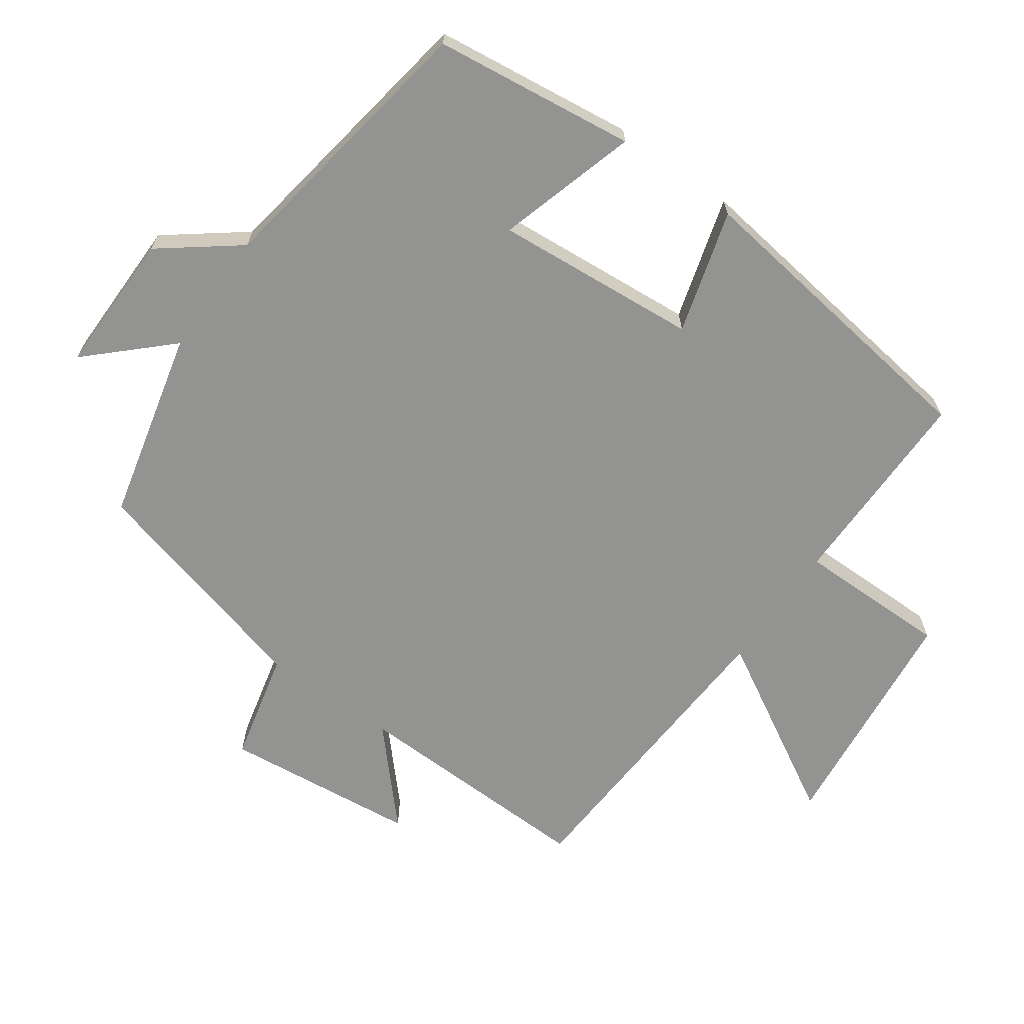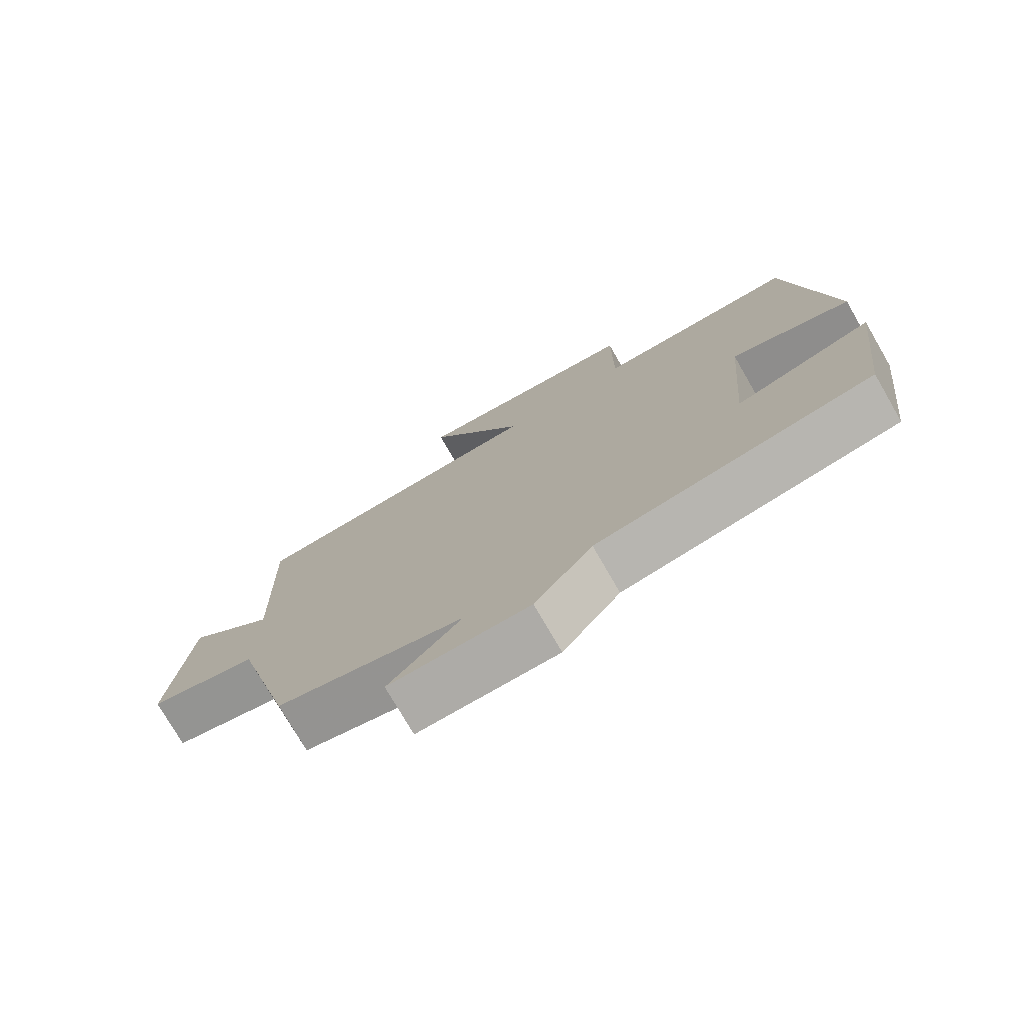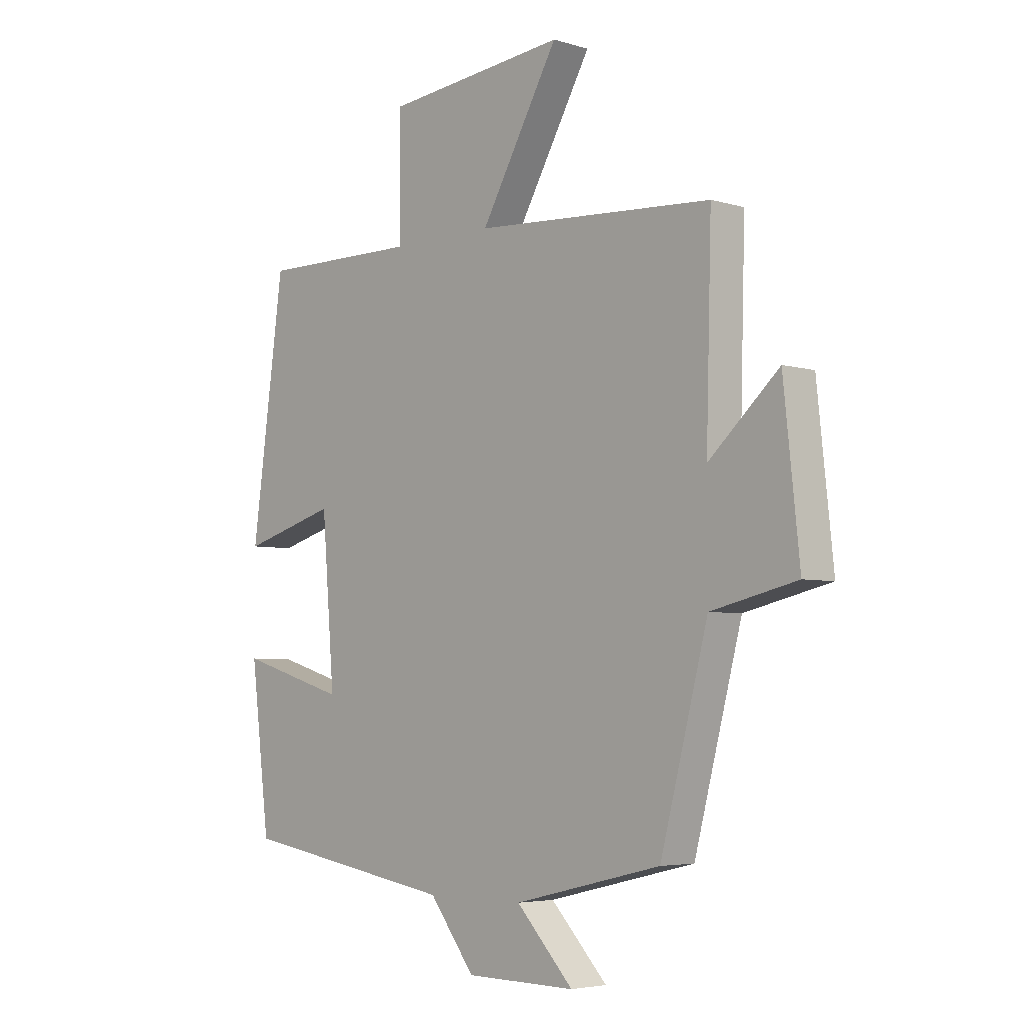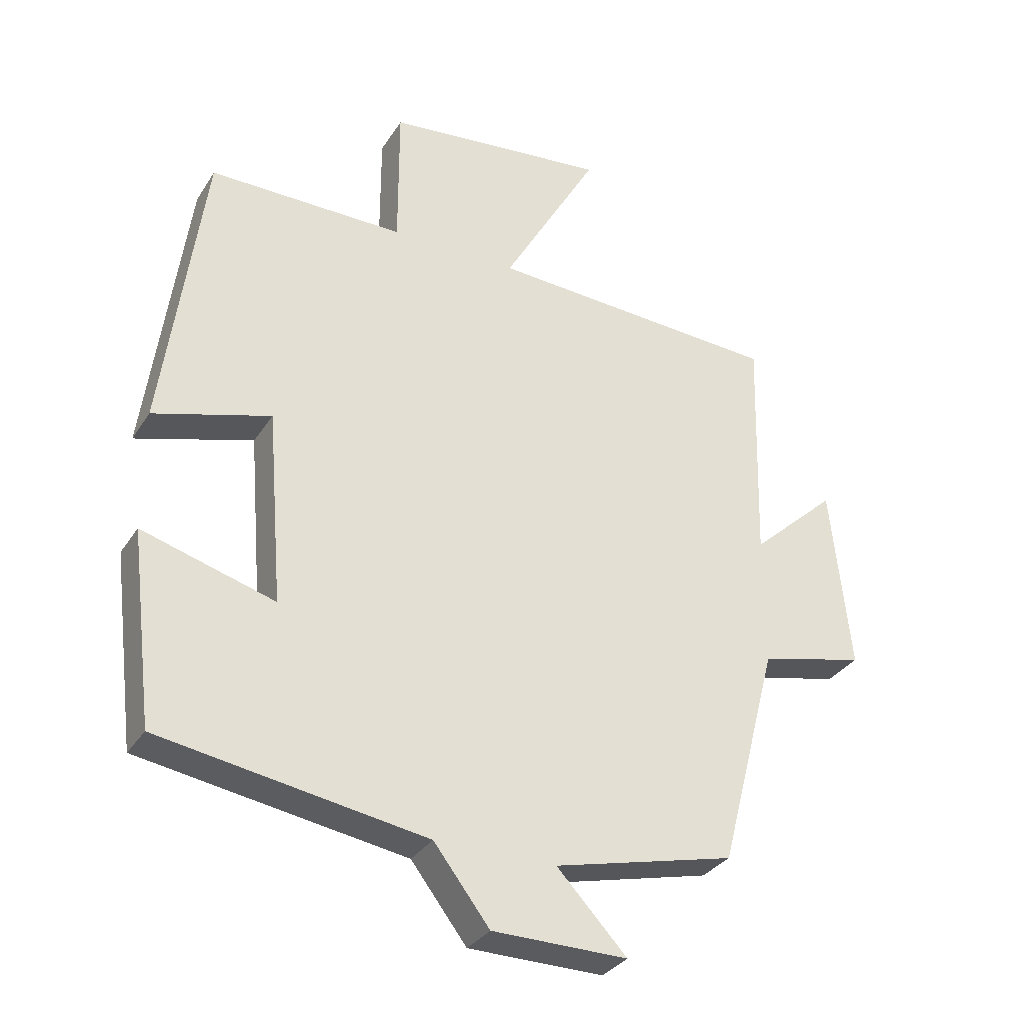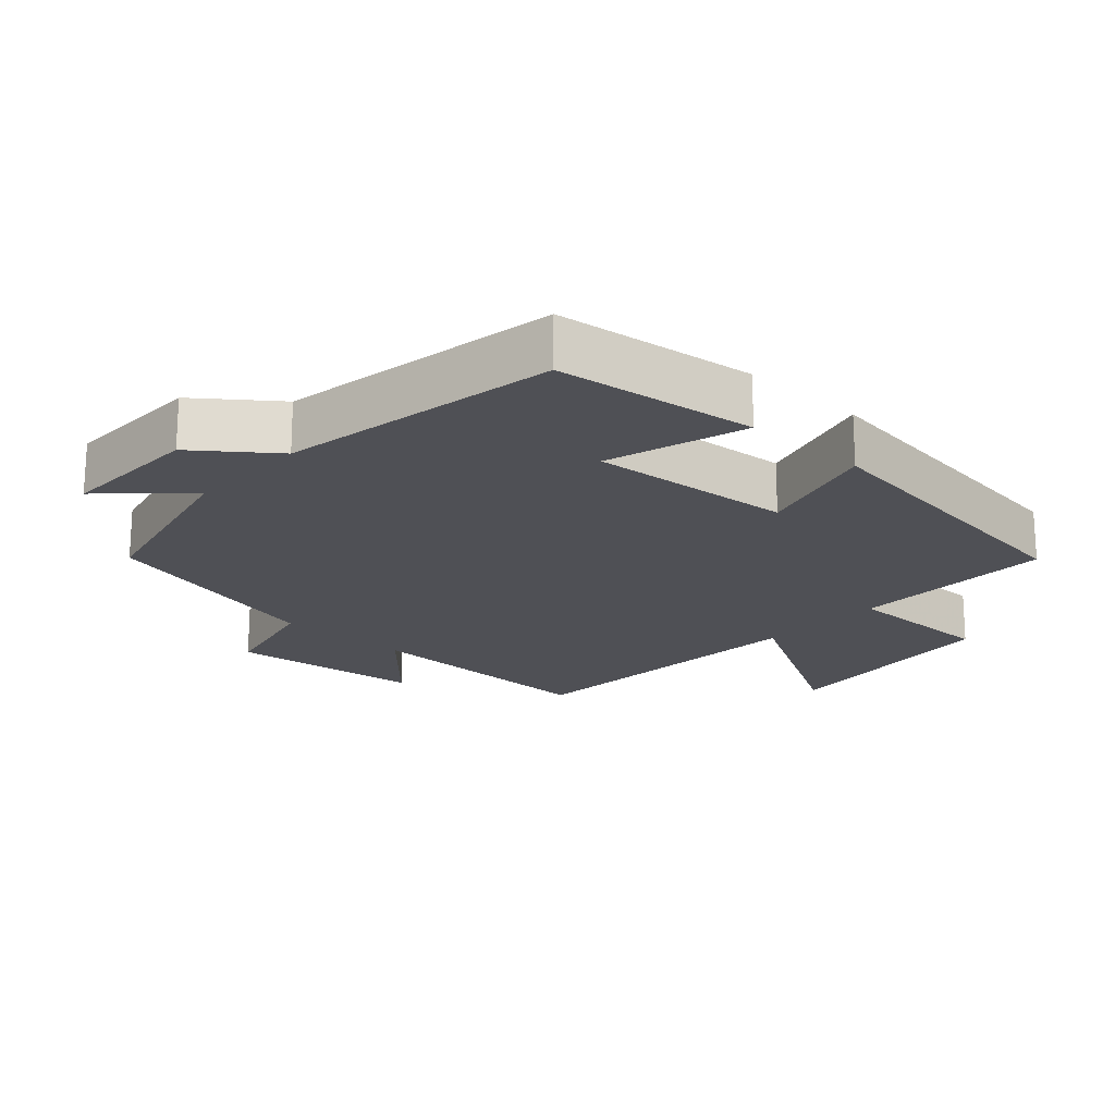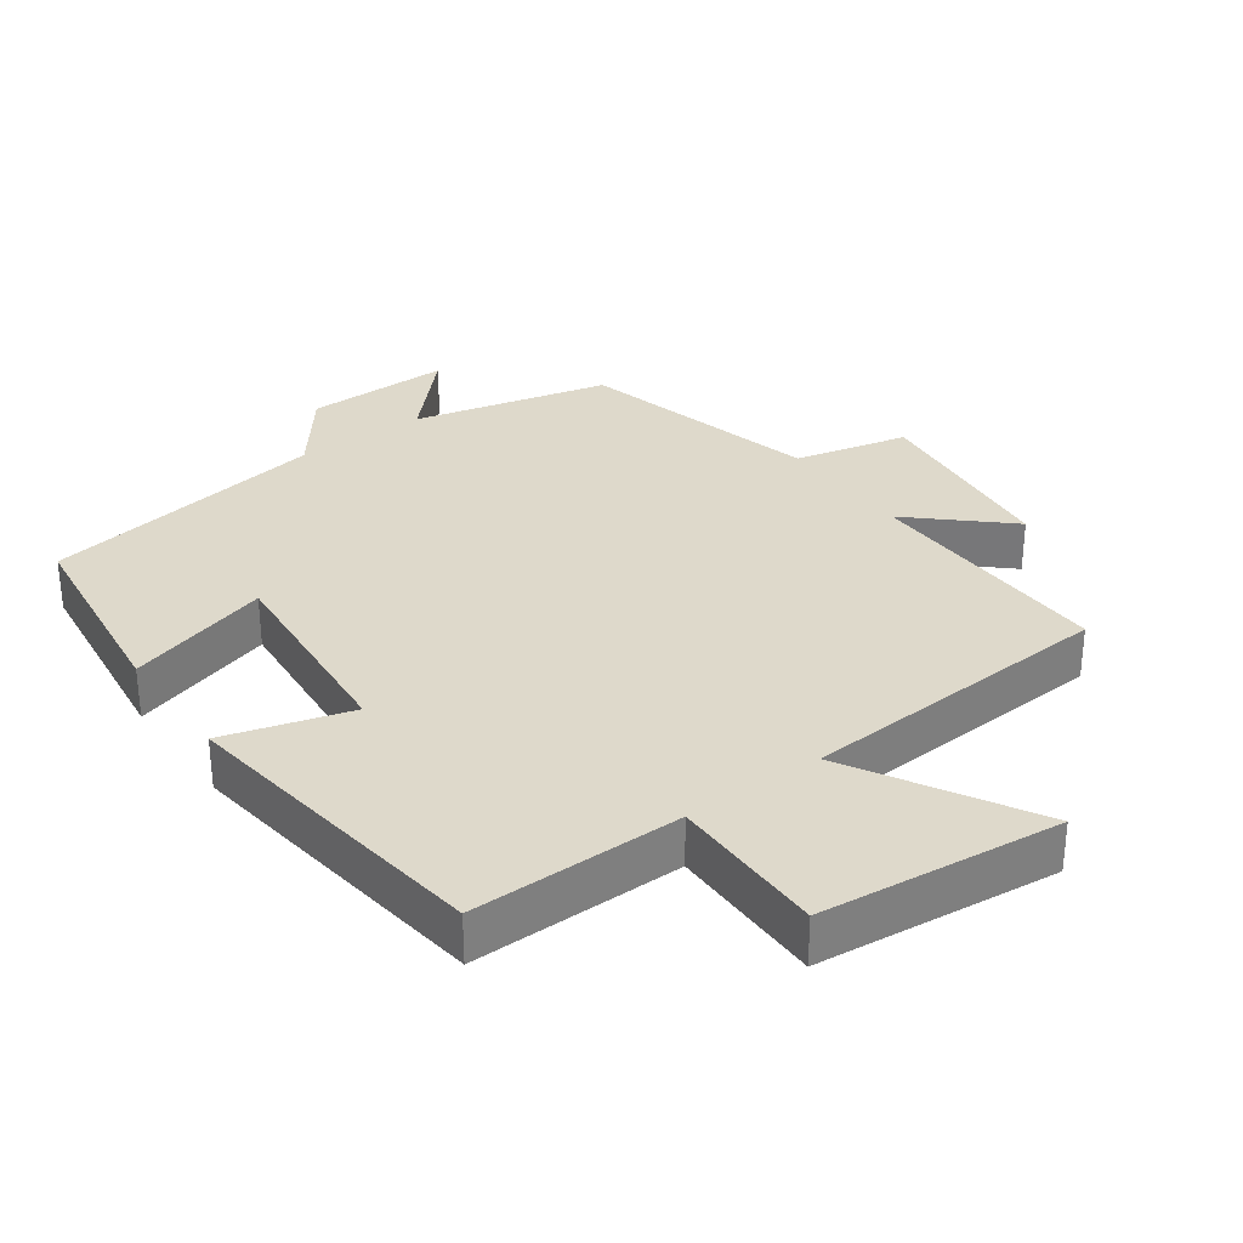
<metadata>
{"format":"obj","ext":"obj","renderer":"f3d","projection":"perspective","resolution":1024,"background":"white","views":[{"elev":-66.6,"azim":-125.3,"up":"+Y"},{"elev":-76.1,"azim":-150.0,"up":"+Z"},{"elev":-4.6,"azim":46.3,"up":"+Z"},{"elev":-32.0,"azim":-27.3,"up":"+Z"},{"elev":-19.4,"azim":-132.5,"up":"+Y"},{"elev":31.8,"azim":-35.7,"up":"+Y"}]}
</metadata>
<code>
v 0.51 0.07 0.473
v 0.5 0.07 0.113
v 0.632 0.07 0.233
v 0.662 0.07 -0.051
v 0.5 0.07 -0.089
v 0.41 0.07 -0.433
v 0.131 0.07 -0.5
v 0.239 0.07 -0.614
v 0.031 0.07 -0.612
v -0.055 0.07 -0.5
v -0.464 0.07 -0.433
v -0.5 0.07 -0.139
v -0.296 0.07 -0.199
v -0.32 0.07 0.099
v -0.5 0.07 0.047
v -0.438 0.07 0.502
v -0.137 0.07 0.5
v -0.137 0.07 0.723
v 0.207 0.07 0.759
v 0.059 0.07 0.5
v 0.51 0 0.473
v 0.5 0 0.113
v 0.632 0 0.233
v 0.662 0 -0.051
v 0.5 0 -0.089
v 0.41 0 -0.433
v 0.131 0 -0.5
v 0.239 0 -0.614
v 0.031 0 -0.612
v -0.055 0 -0.5
v -0.464 0 -0.433
v -0.5 0 -0.139
v -0.296 0 -0.199
v -0.32 0 0.099
v -0.5 0 0.047
v -0.438 0 0.502
v -0.137 0 0.5
v -0.137 0 0.723
v 0.207 0 0.759
v 0.059 0 0.5
f 17 18 19 20
f 17 20 1 2
f 14 15 16 17
f 13 14 17 2
f 10 11 12 13
f 10 13 2
f 7 8 9 10
f 7 10 2
f 6 7 2
f 5 6 2
f 2 3 4 5
f 40 39 38 37
f 22 21 40 37
f 37 36 35 34
f 22 37 34 33
f 33 32 31 30
f 22 33 30
f 30 29 28 27
f 22 30 27
f 22 27 26
f 22 26 25
f 25 24 23 22
f 1 21 22 2
f 2 22 23 3
f 3 23 24 4
f 4 24 25 5
f 5 25 26 6
f 6 26 27 7
f 7 27 28 8
f 8 28 29 9
f 9 29 30 10
f 10 30 31 11
f 11 31 32 12
f 12 32 33 13
f 13 33 34 14
f 14 34 35 15
f 15 35 36 16
f 16 36 37 17
f 17 37 38 18
f 18 38 39 19
f 19 39 40 20
f 20 40 21 1

</code>
